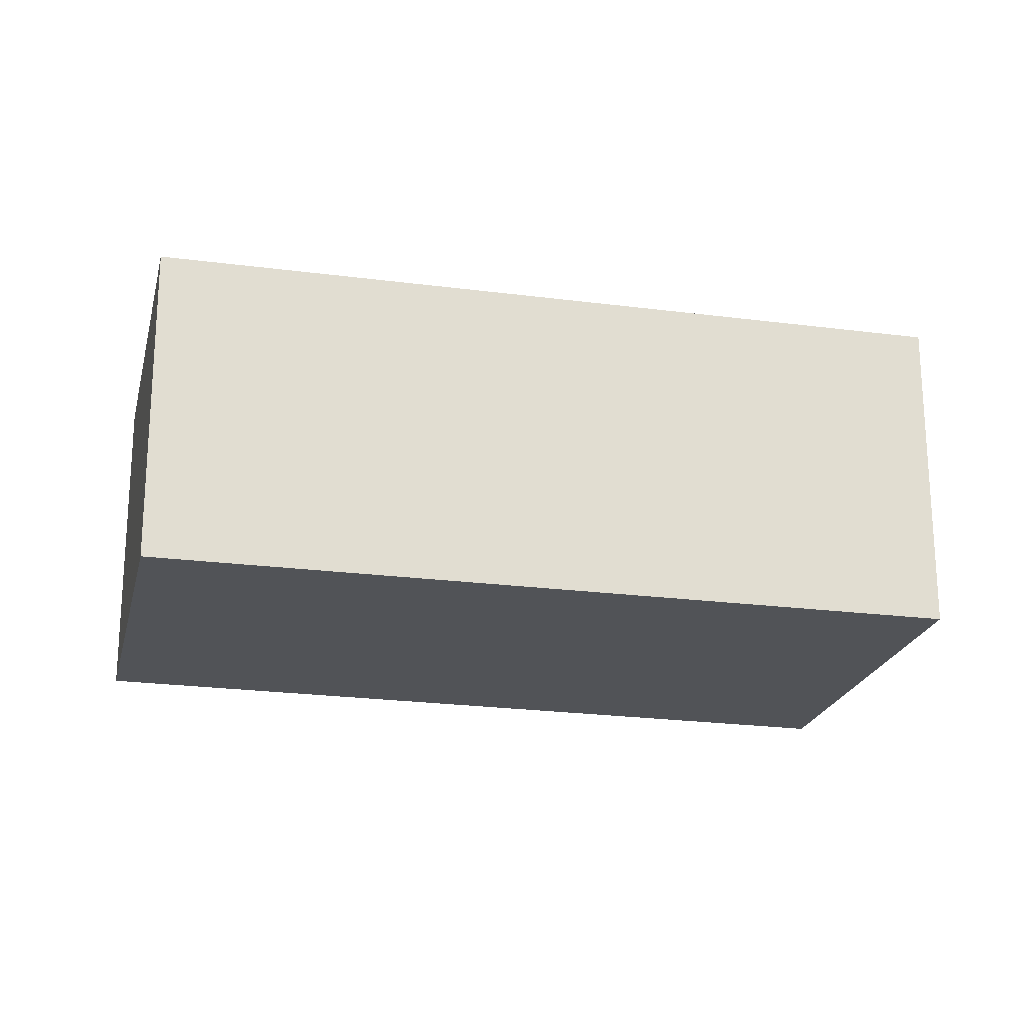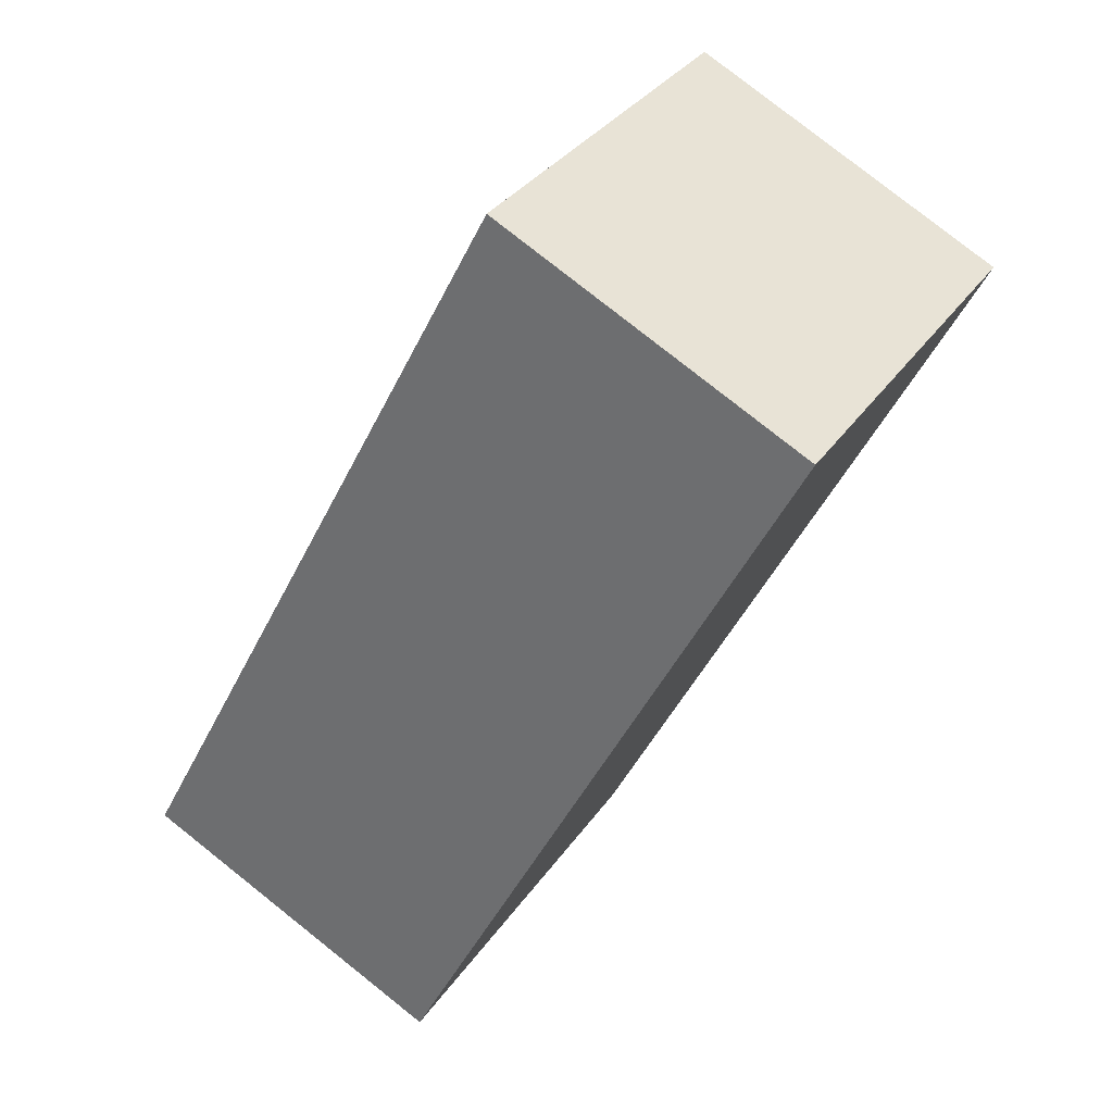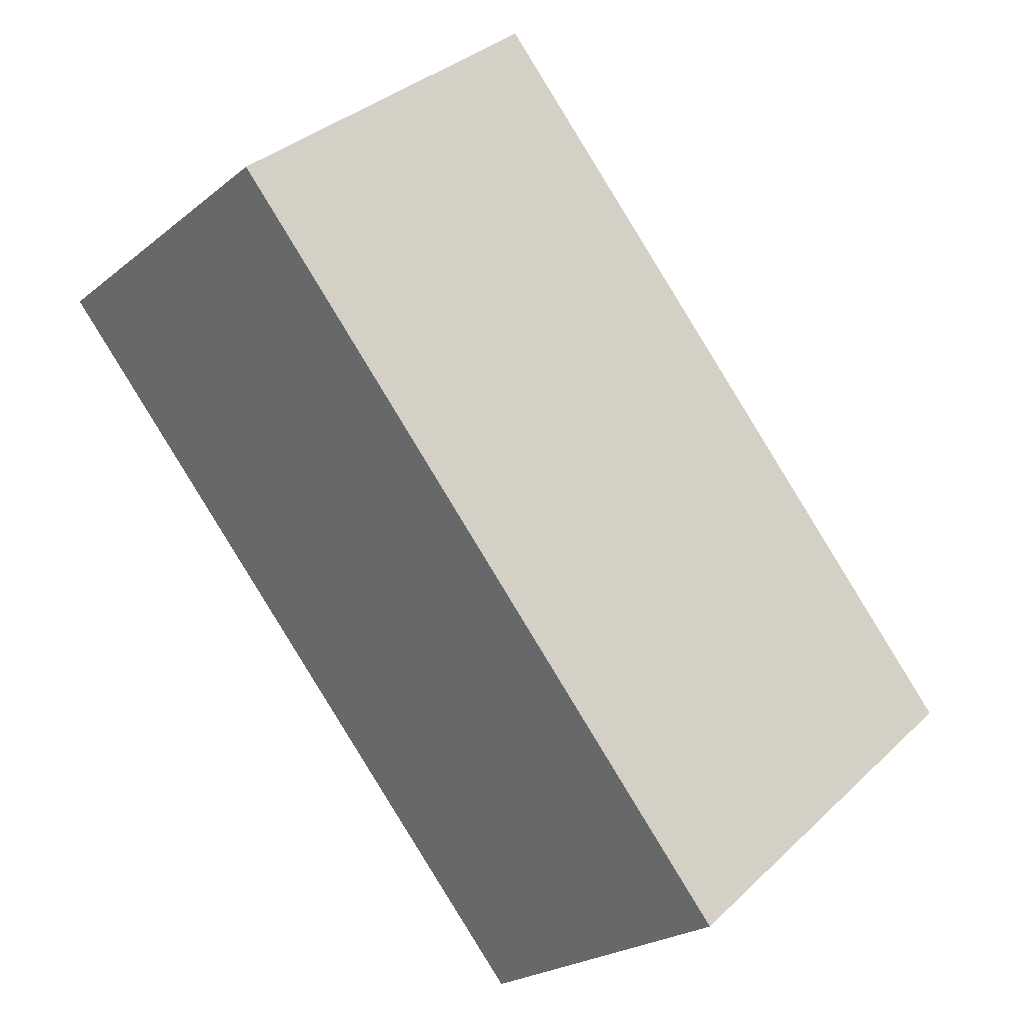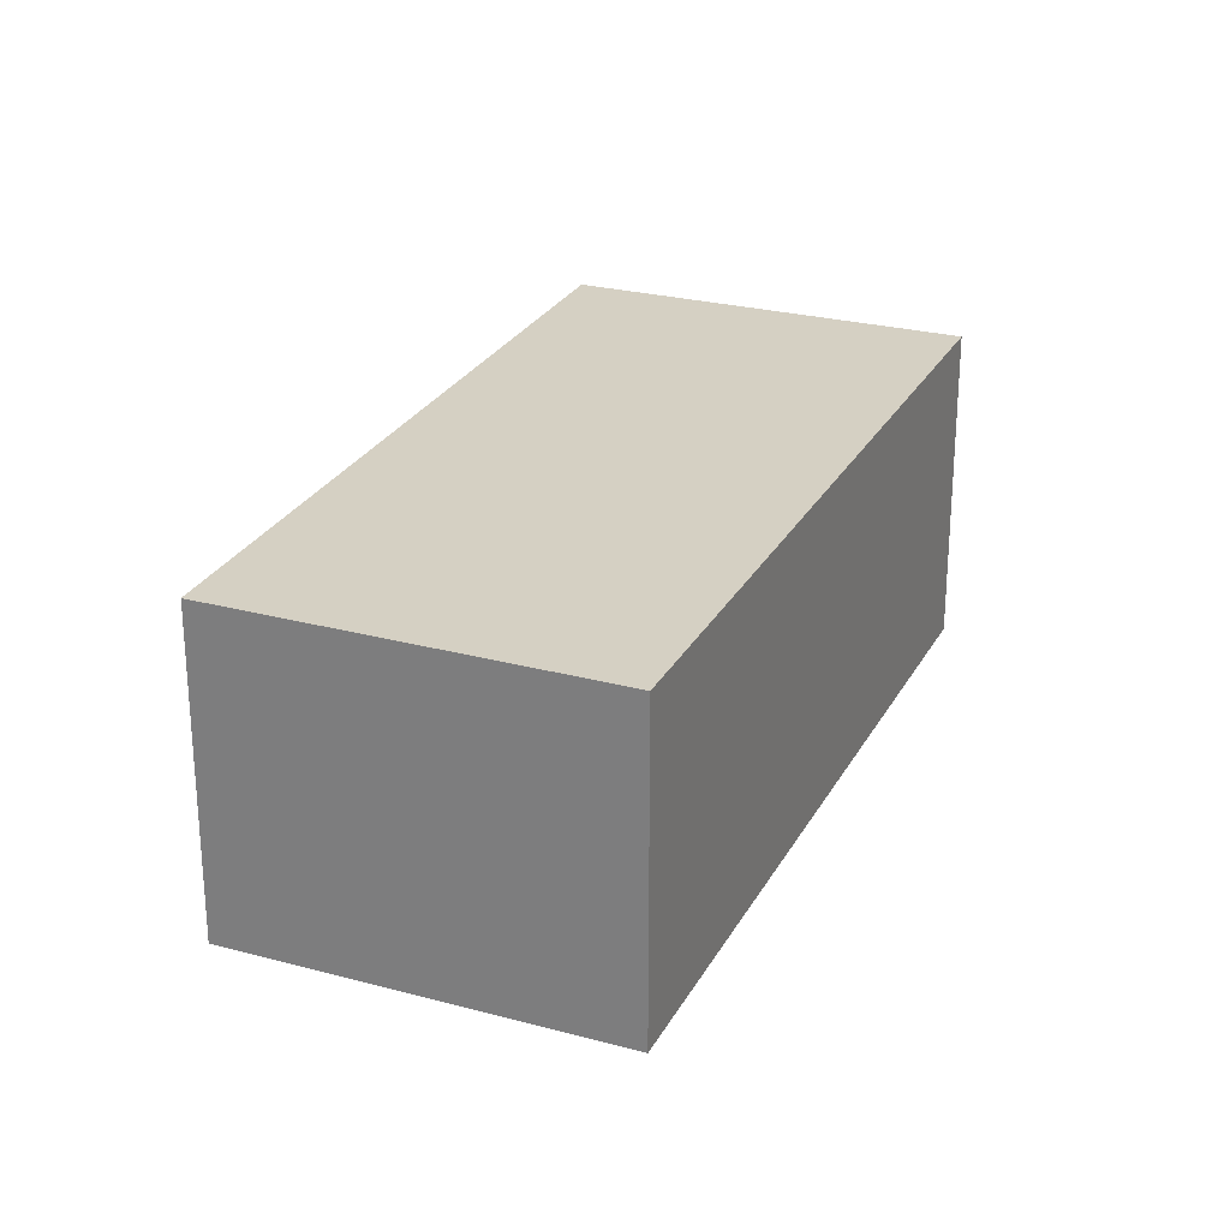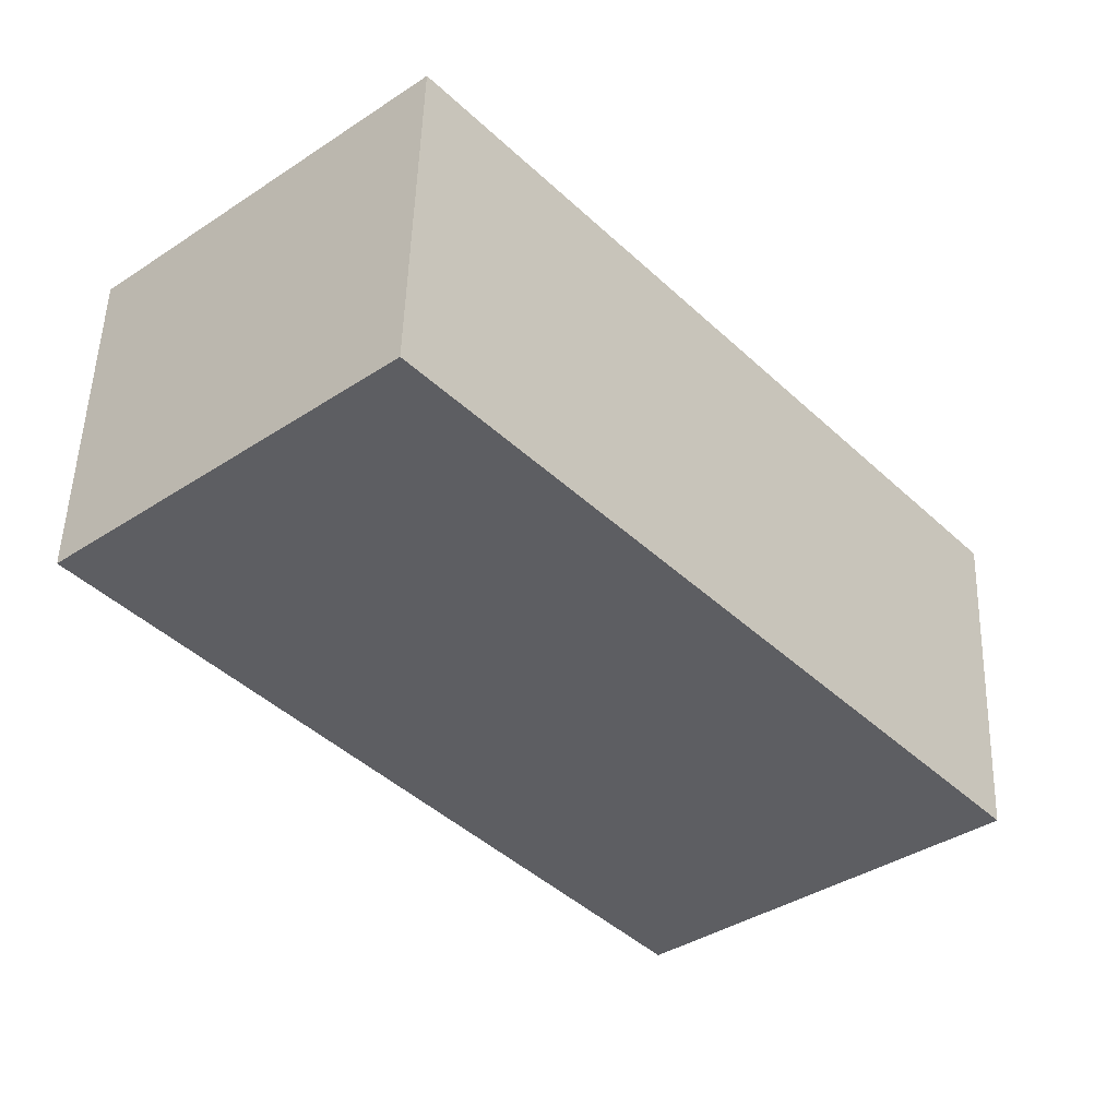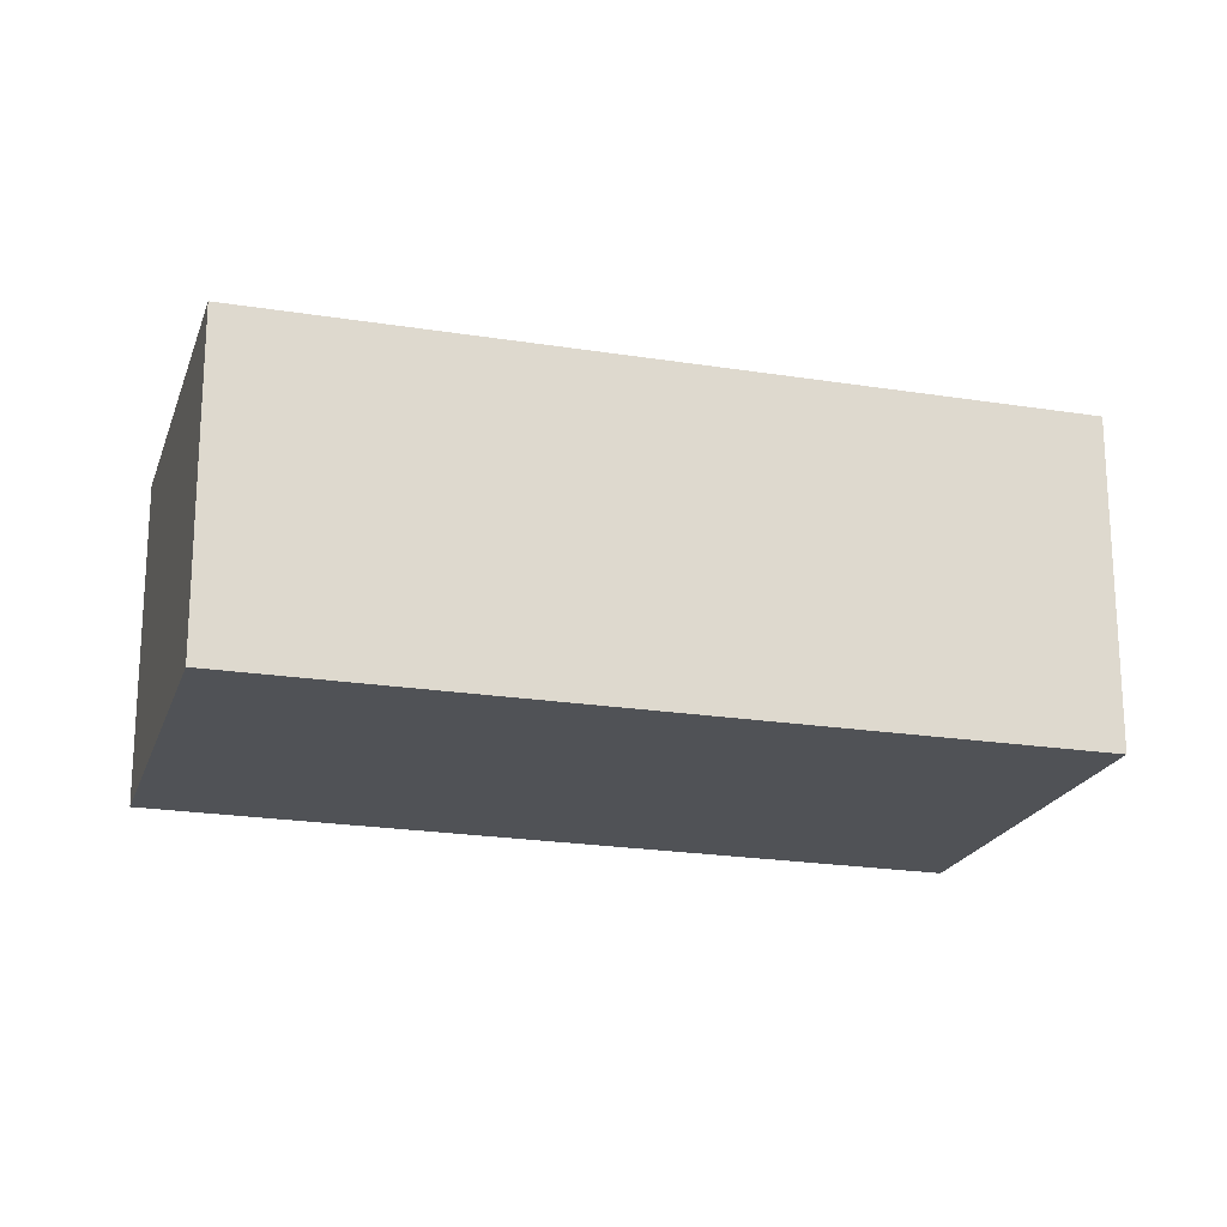
<metadata>
{"format":"obj","ext":"obj","renderer":"f3d","projection":"perspective","resolution":1024,"background":"white","views":[{"elev":-22.0,"azim":36.2,"up":"+Y"},{"elev":79.6,"azim":128.4,"up":"+Z"},{"elev":-22.7,"azim":-36.6,"up":"+Z"},{"elev":26.2,"azim":-18.0,"up":"+Y"},{"elev":51.1,"azim":1.8,"up":"+Z"},{"elev":-20.8,"azim":33.0,"up":"+Y"}]}
</metadata>
<code>
v  0 2.418 1.481e-16
v  6.251 2.418 -2.642
v  3.923 2.418 -4.629
v  2.258 2.418 1.967
v  3.923 2.834e-16 -4.629
v  0 0 0
v  2.258 -1.204e-16 1.967
v  6.251 1.618e-16 -2.642
g defaultobject
f 1 2 3
f 2 1 4
f 5 1 3
f 1 5 6
f 6 4 1
f 4 6 7
f 7 2 4
f 2 7 8
f 8 3 2
f 3 8 5
f 8 6 5
f 6 8 7

</code>
